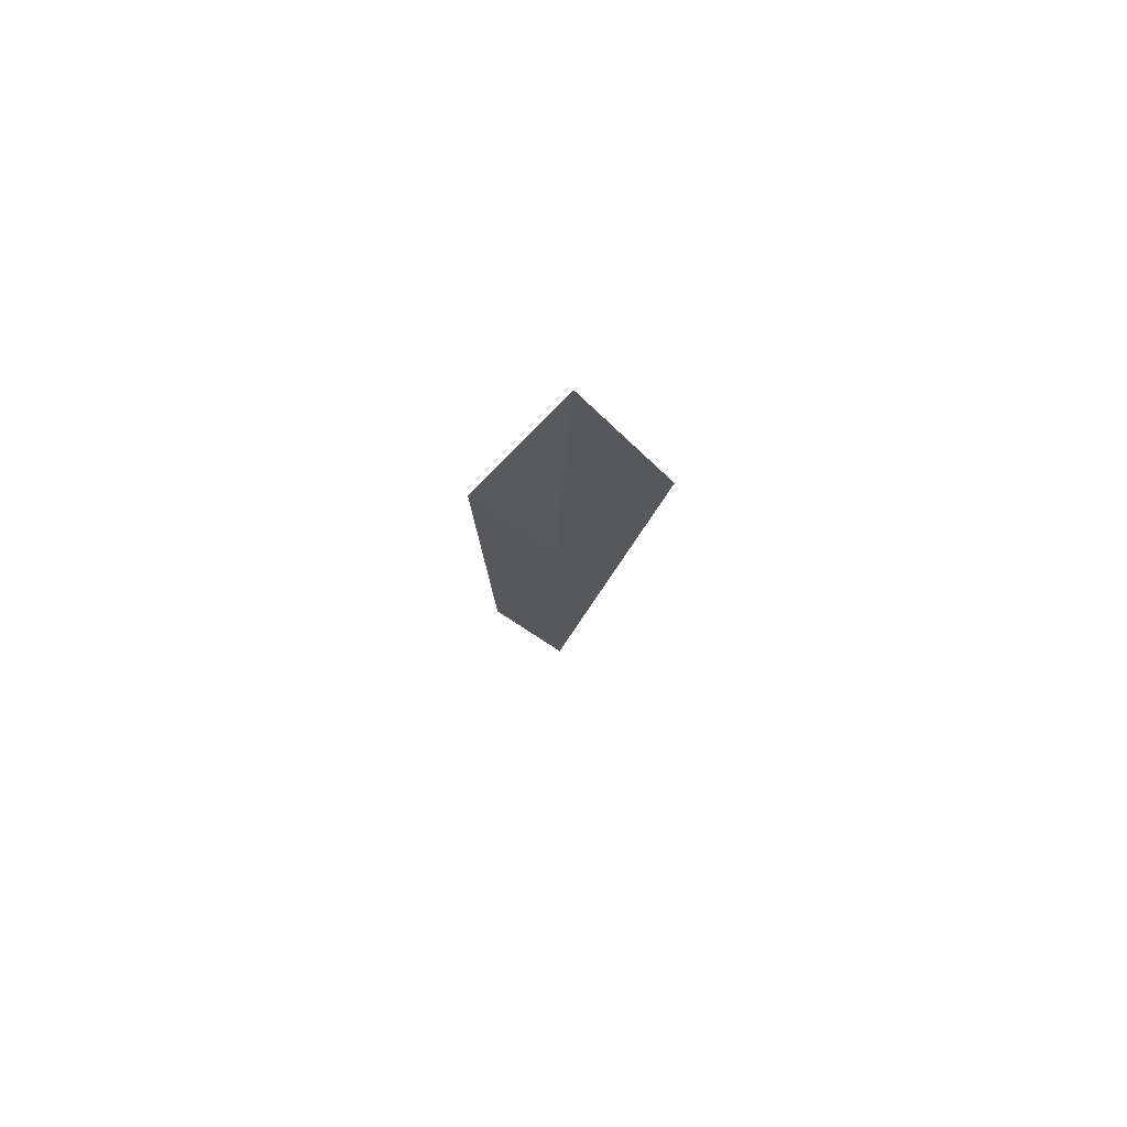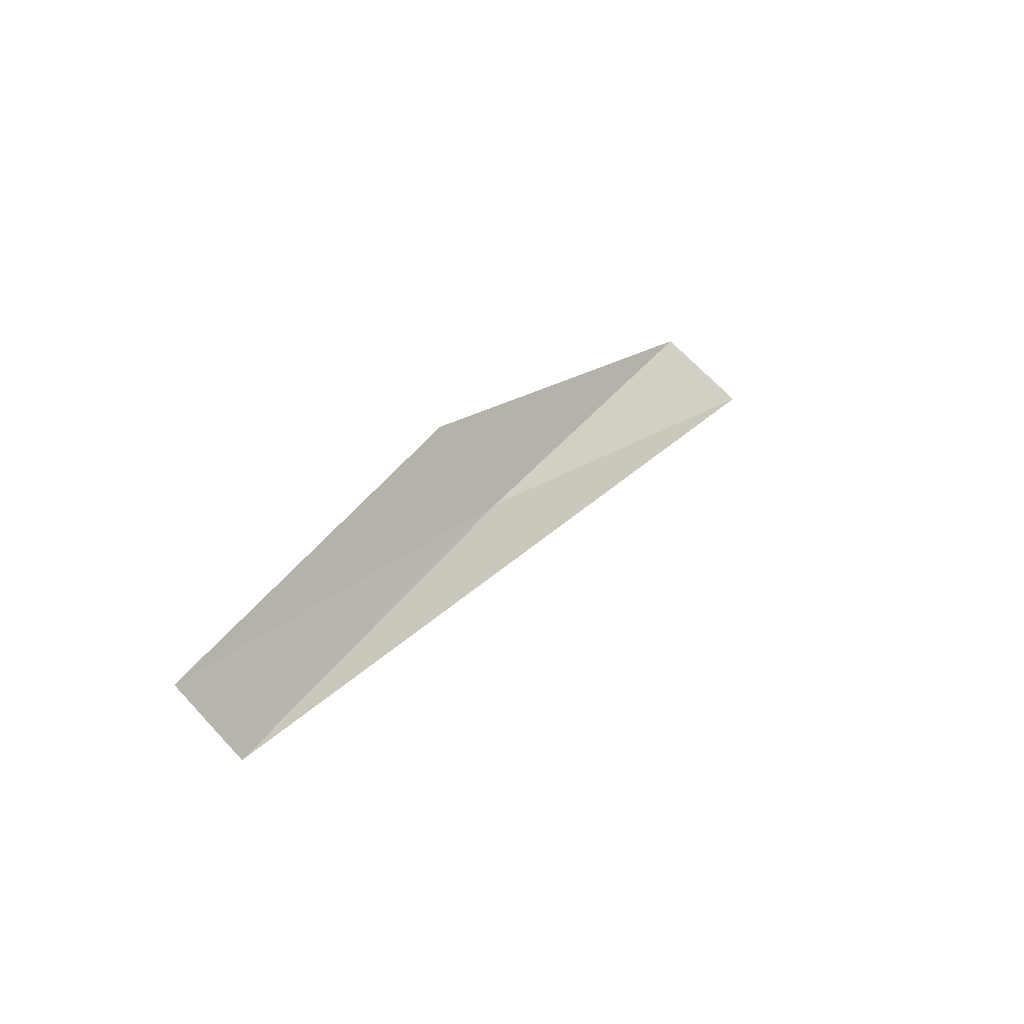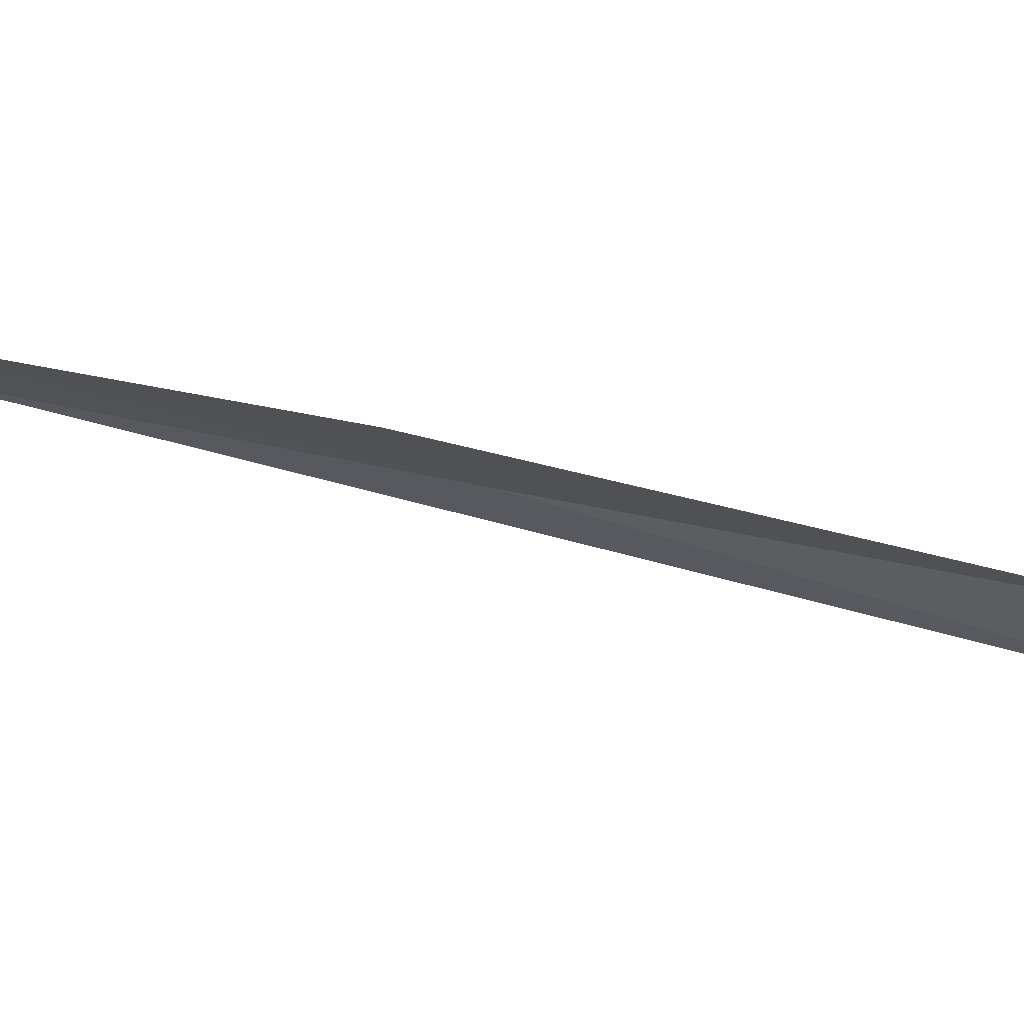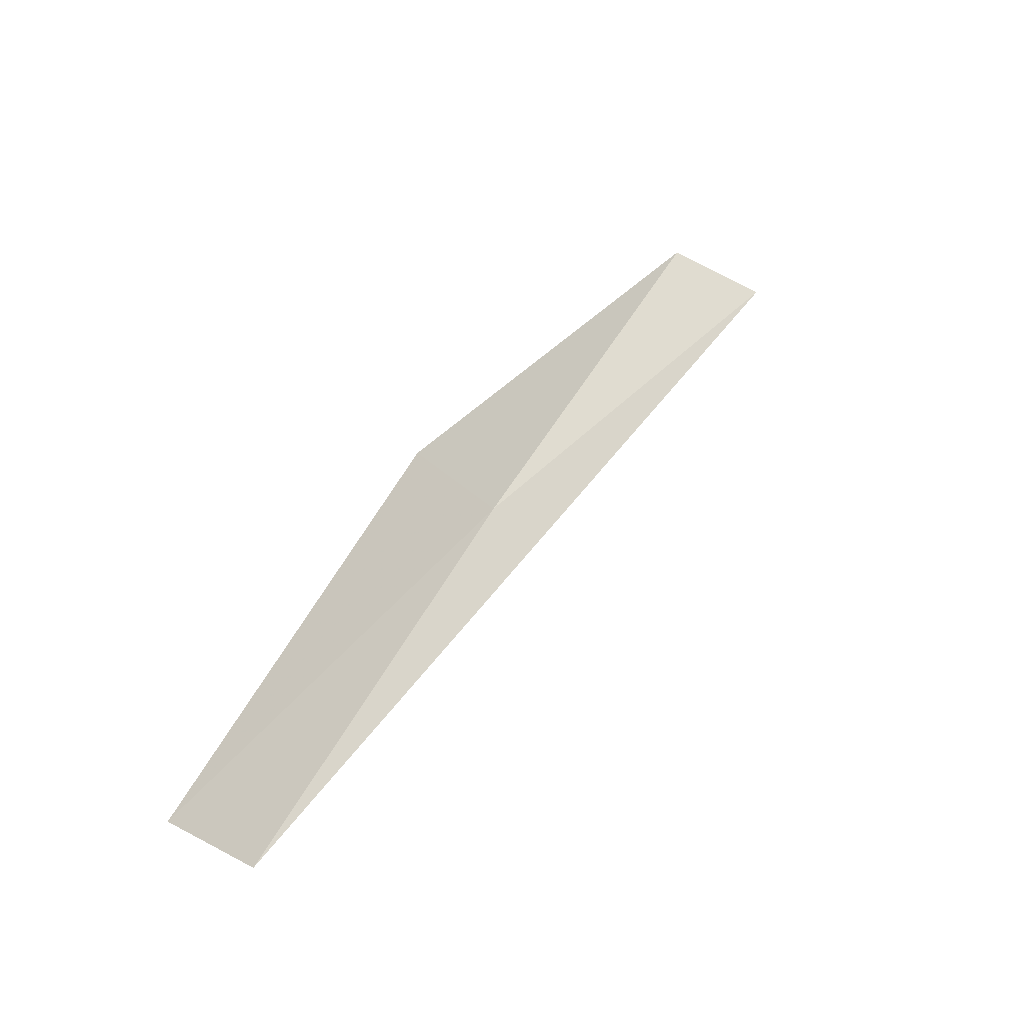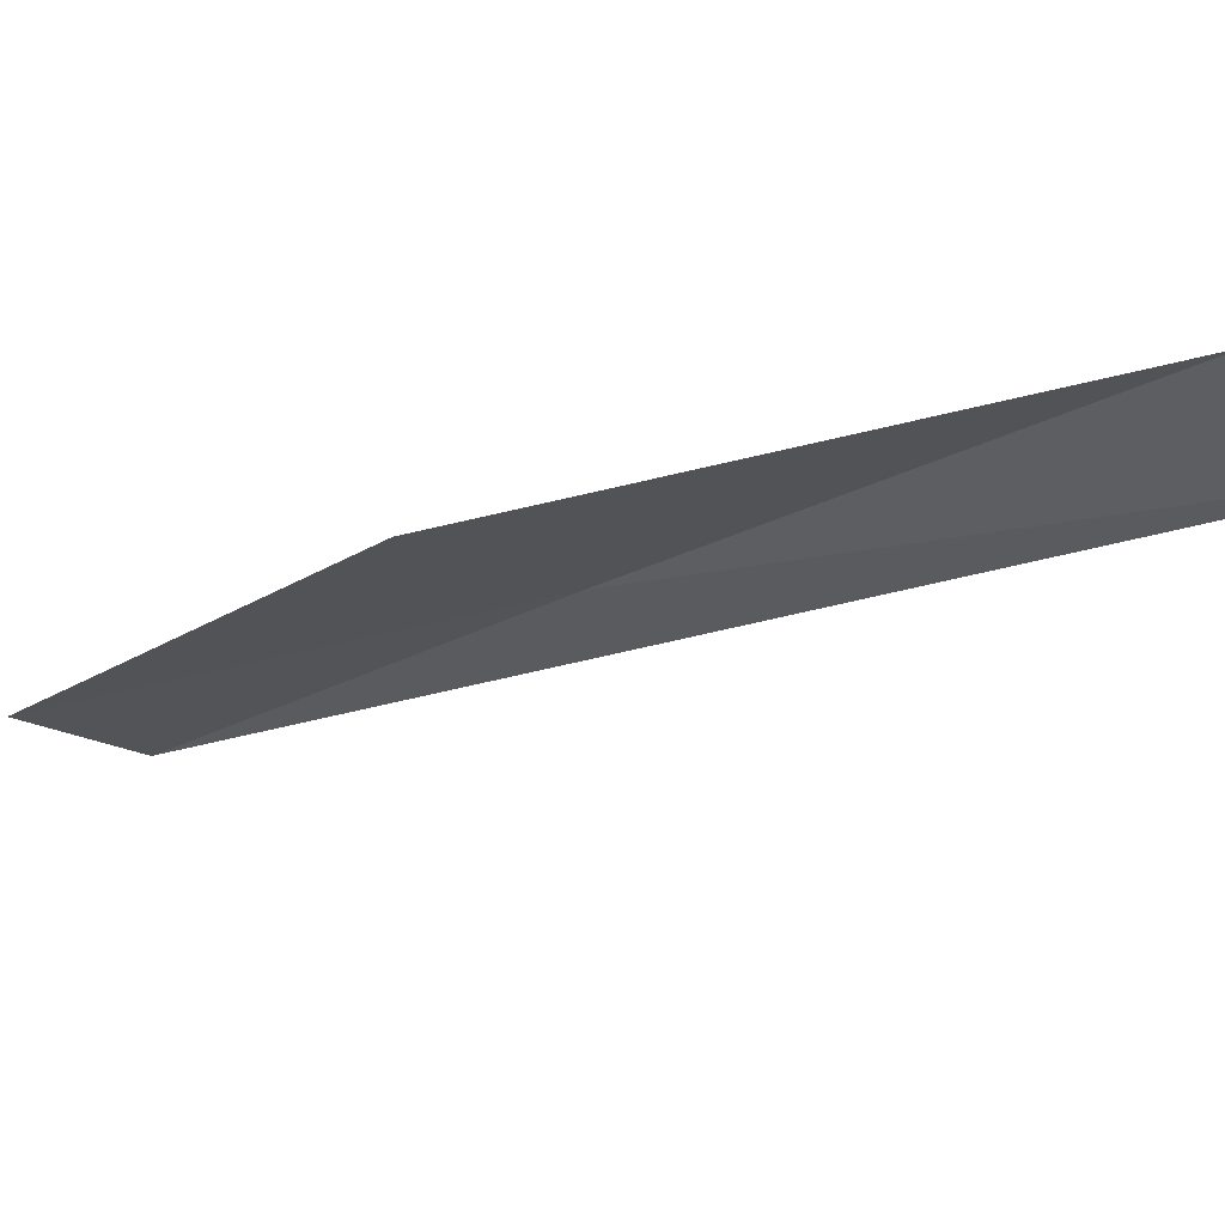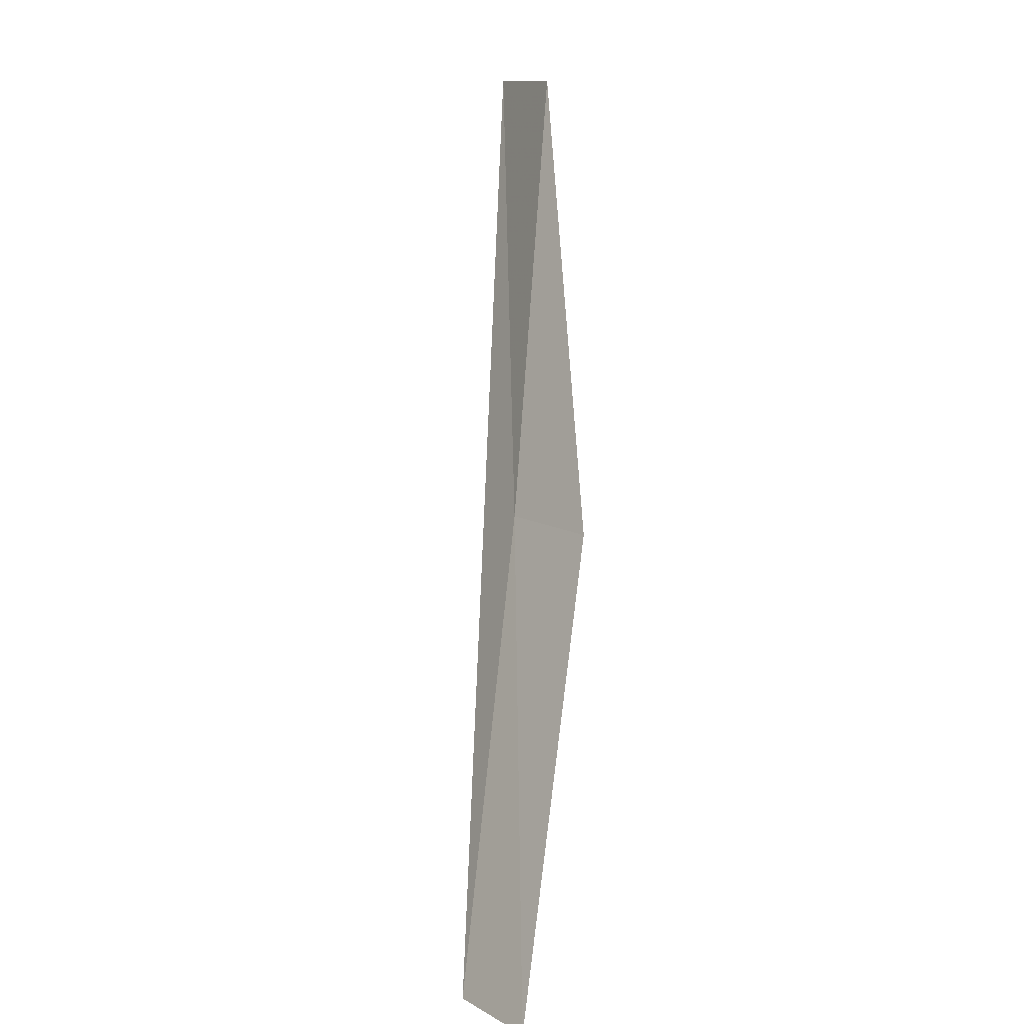
<metadata>
{"format":"obj","ext":"obj","renderer":"f3d","projection":"perspective","resolution":1024,"background":"white","views":[{"elev":50.2,"azim":36.7,"up":"+Z"},{"elev":-57.0,"azim":-60.5,"up":"+Z"},{"elev":-24.6,"azim":-50.6,"up":"+Y"},{"elev":-46.9,"azim":-46.3,"up":"+Z"},{"elev":-40.6,"azim":-21.8,"up":"+Y"},{"elev":12.7,"azim":-130.1,"up":"+Z"}]}
</metadata>
<code>
v 0.7208 -27.36 4.359
v -0.3635 -27.34 4.359
v 2.128 -29.01 8.717
v 3.244 -29.32 8.717
v -1.47 -25.61 0
v -0.5244 -25.65 0
f 1 3 2
f 1 5 6
f 1 2 5
f 1 4 3
f 1 6 4

</code>
